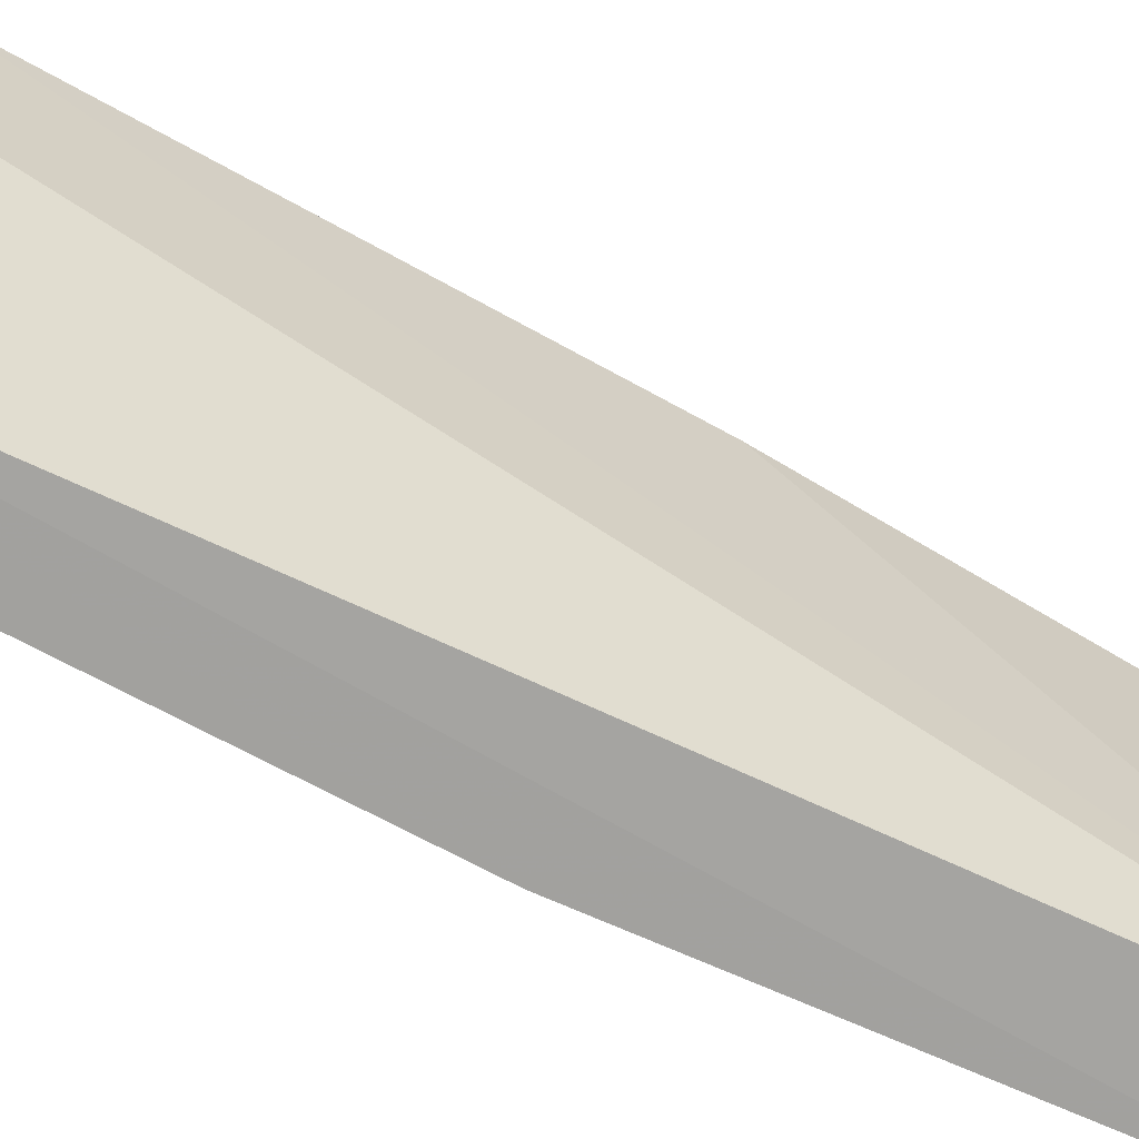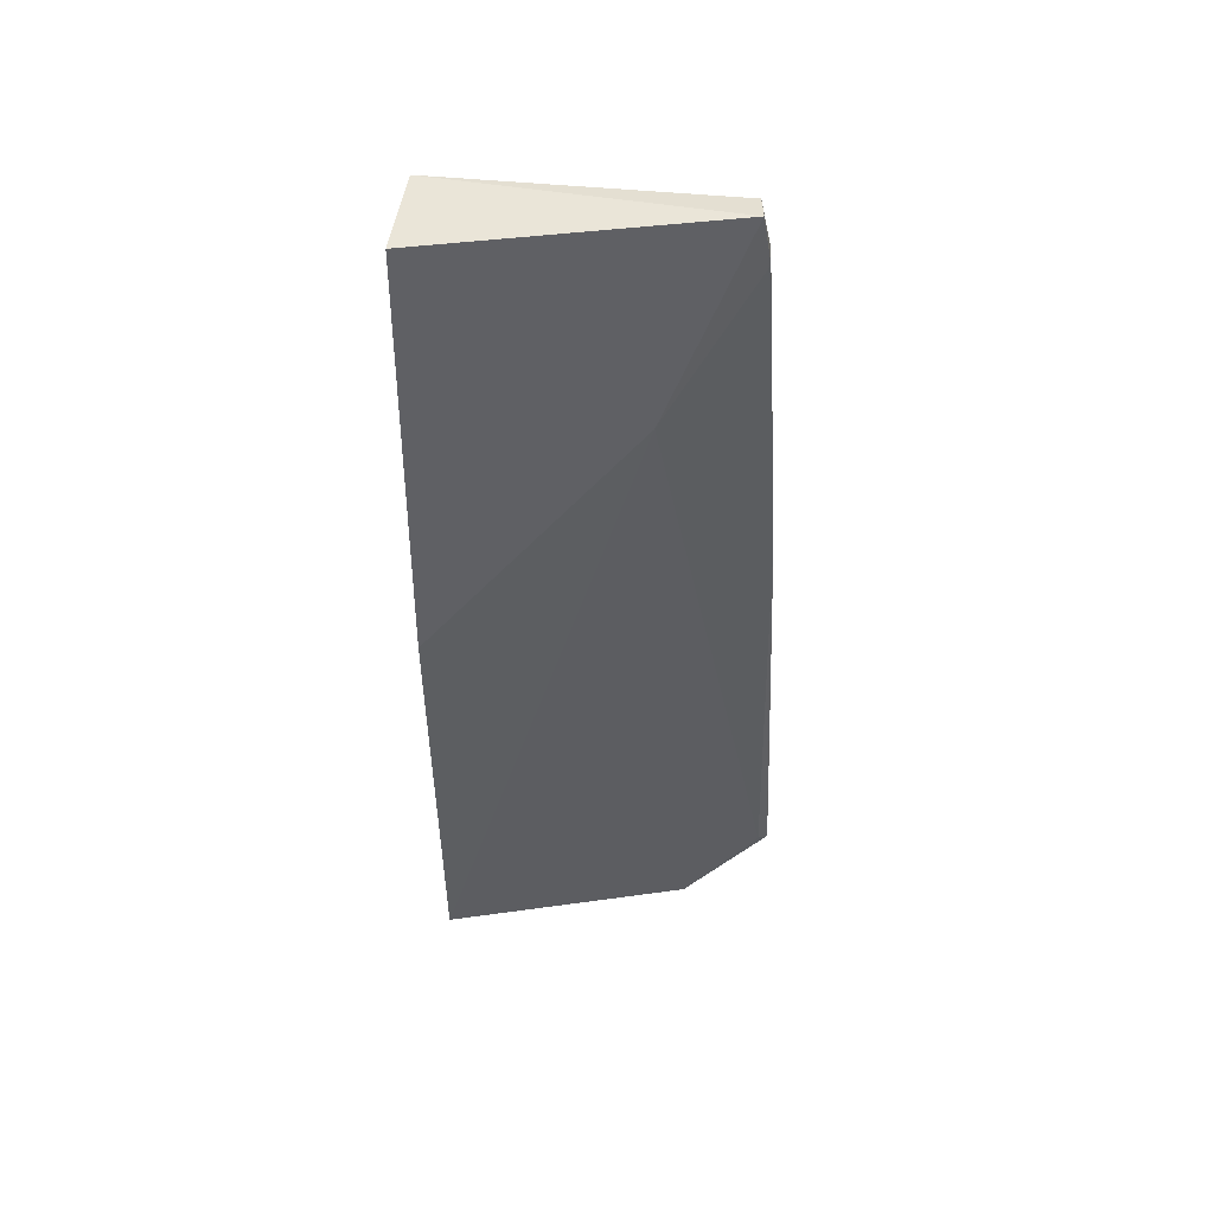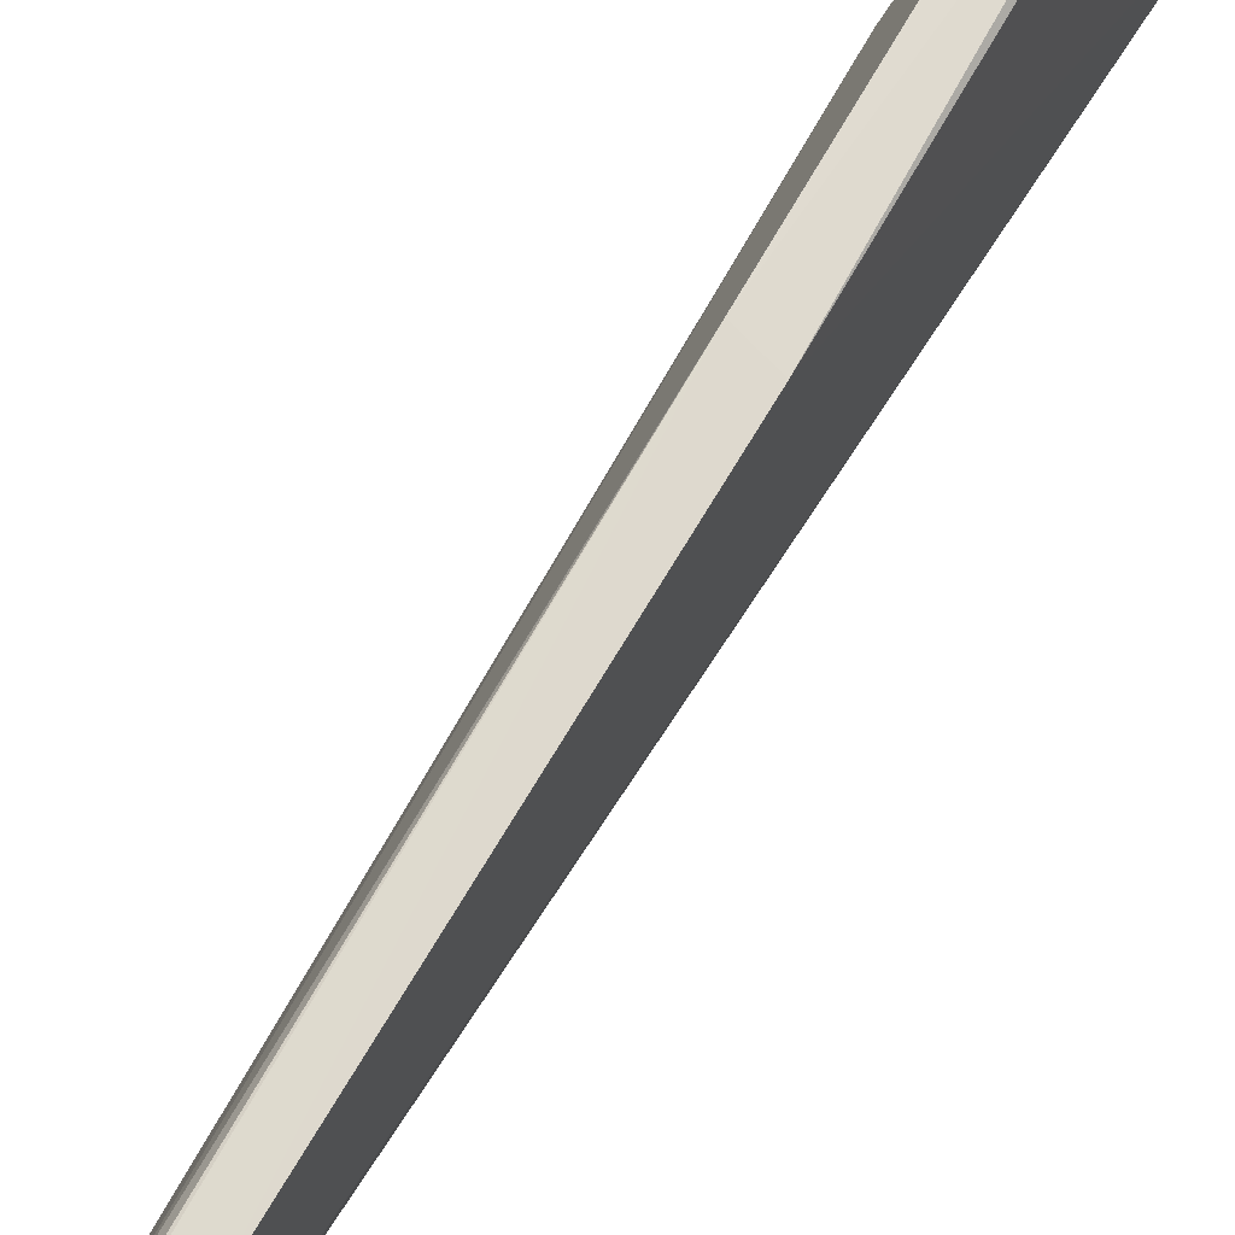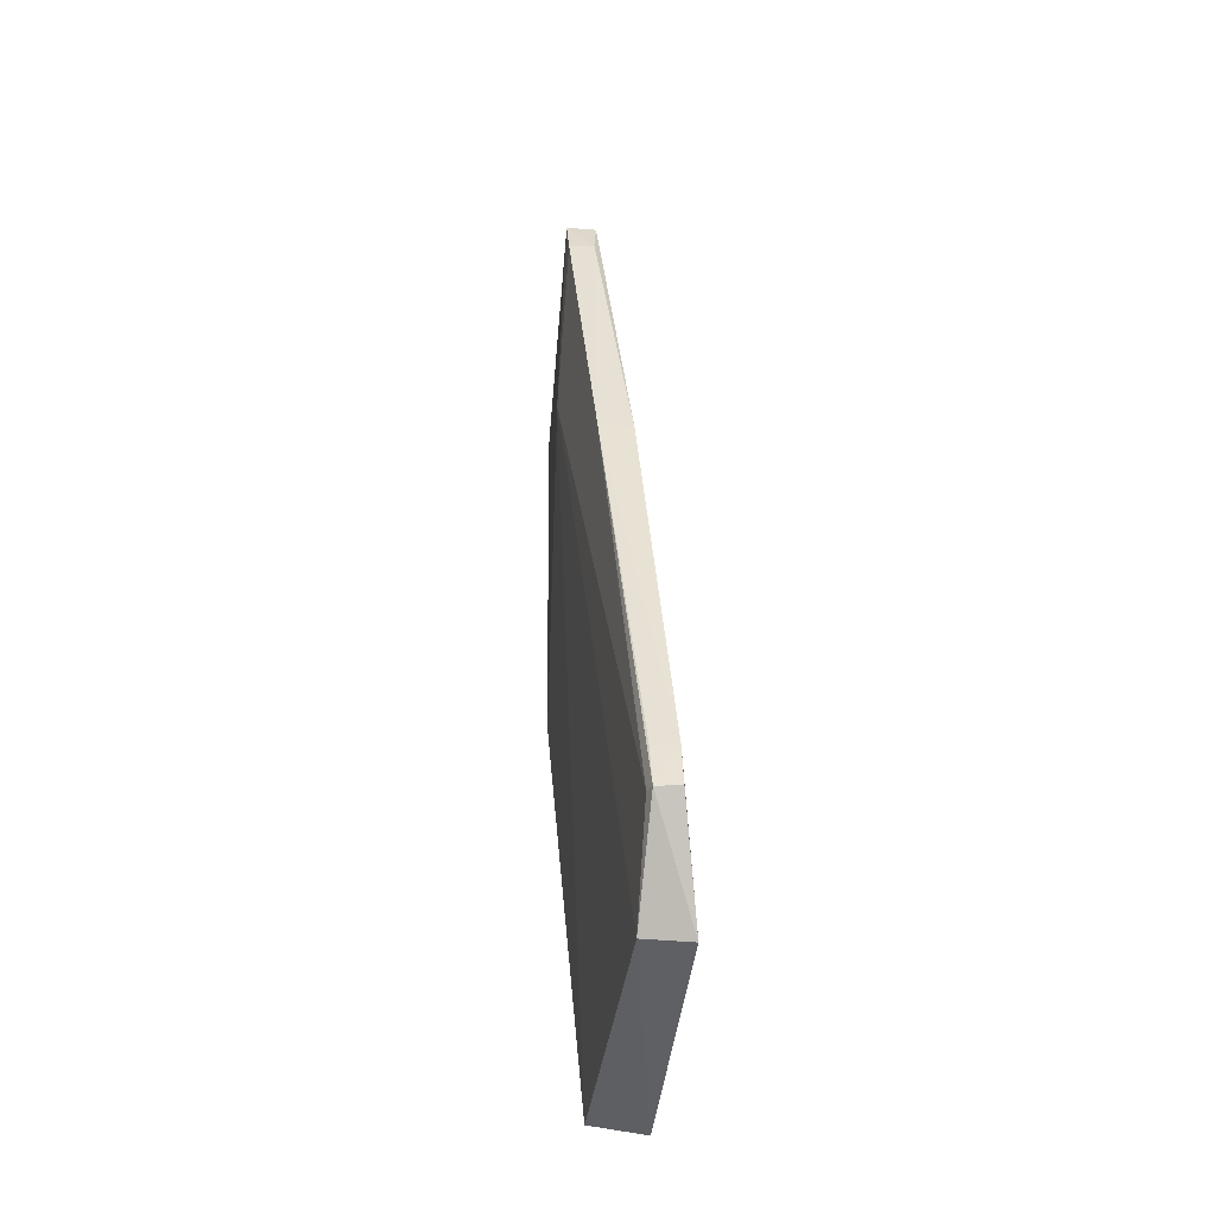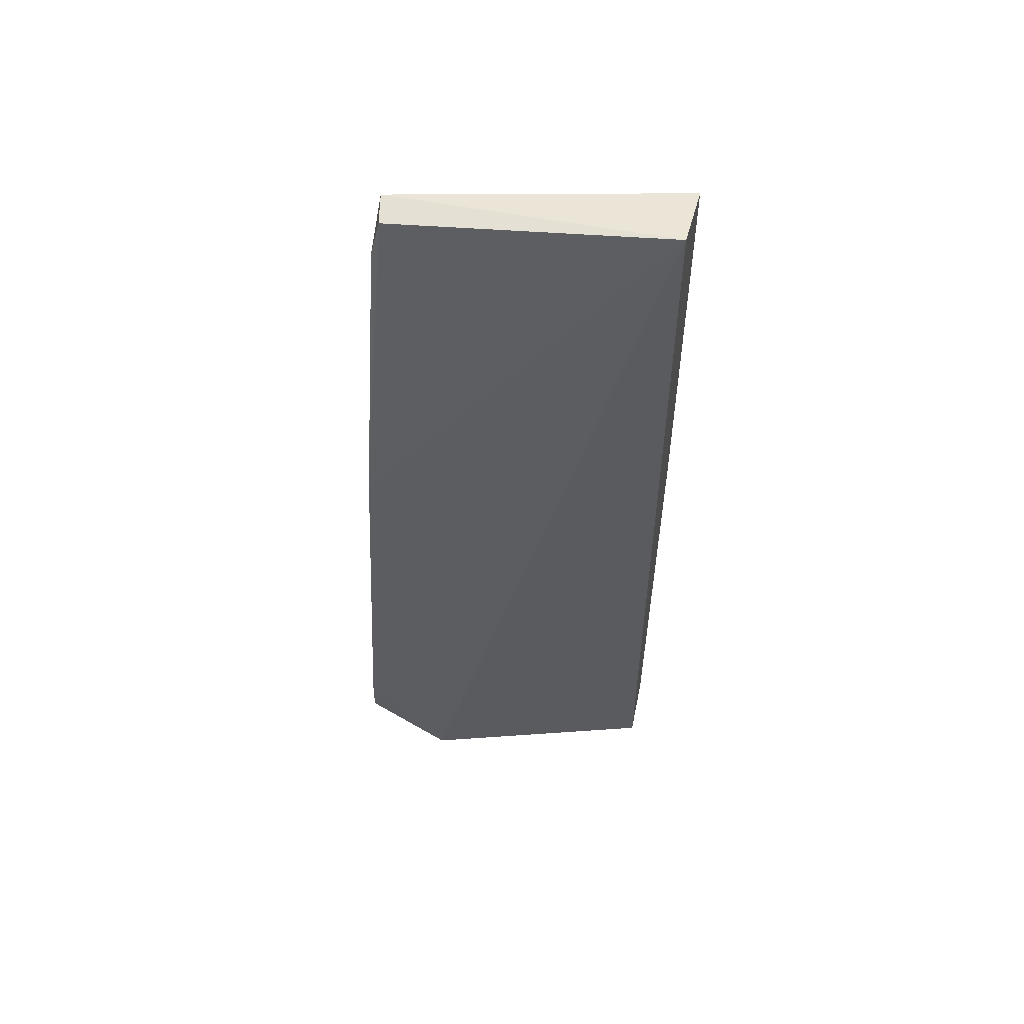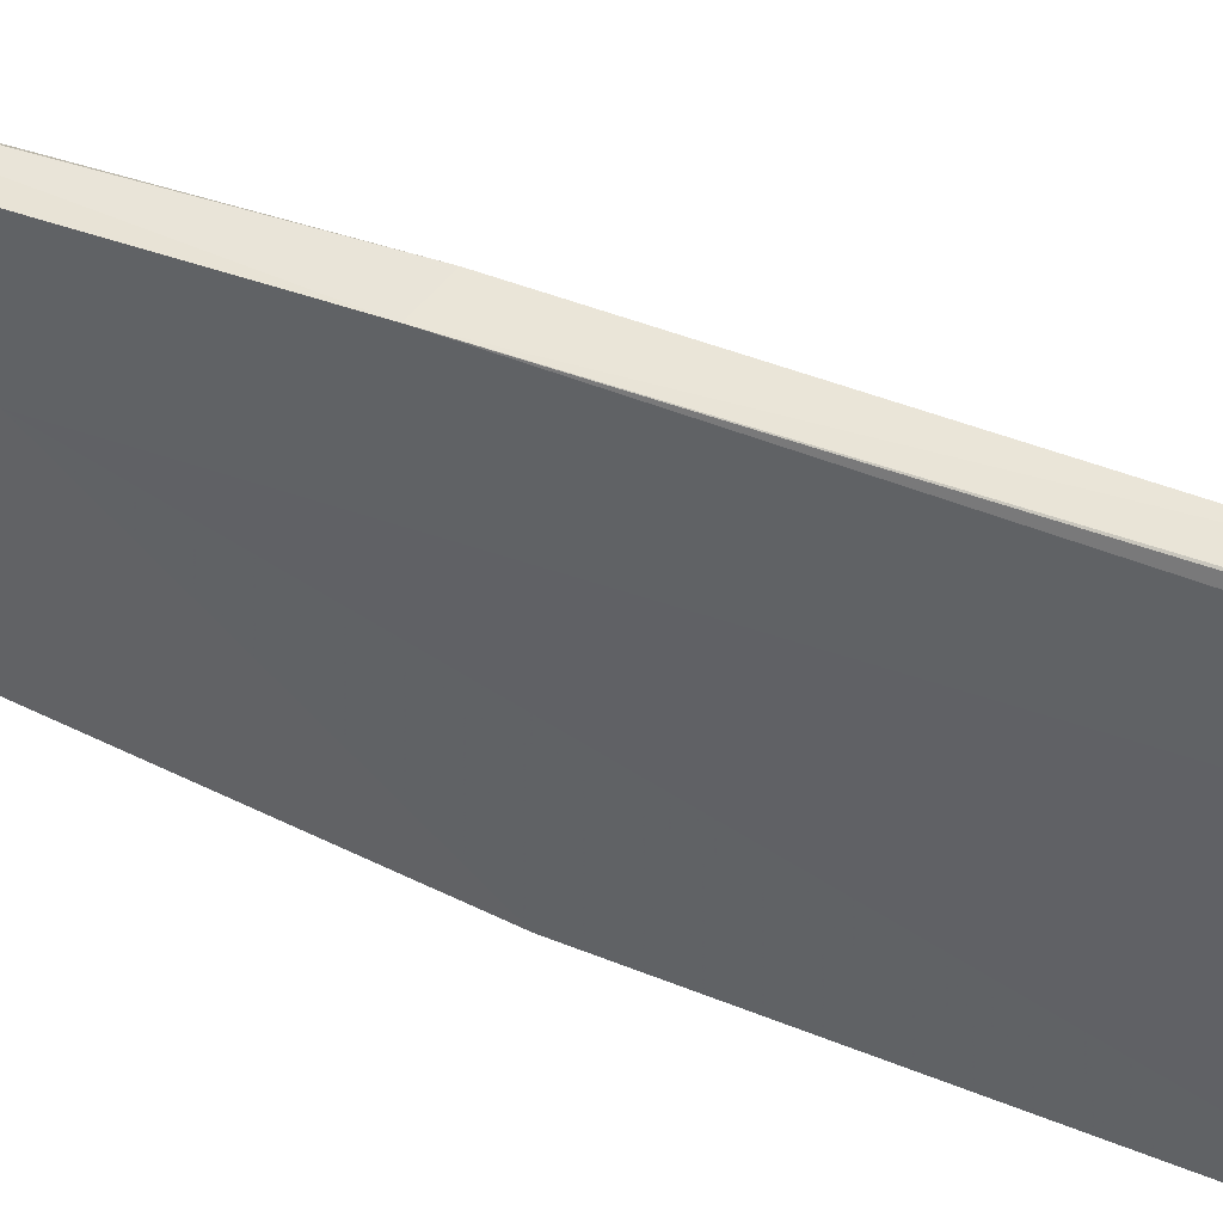
<metadata>
{"format":"obj","ext":"obj","renderer":"f3d","projection":"perspective","resolution":1024,"background":"white","views":[{"elev":-62.3,"azim":65.2,"up":"+Z"},{"elev":43.8,"azim":-90.9,"up":"+Y"},{"elev":74.8,"azim":35.2,"up":"+Z"},{"elev":-46.6,"azim":-0.5,"up":"+Y"},{"elev":57.4,"azim":91.9,"up":"+Y"},{"elev":55.4,"azim":-62.0,"up":"+Z"}]}
</metadata>
<code>
v -0.005179 0.08893 0.1955
v 0.00204 0.01284 0.192
v -0.00321 0.09382 0.1705
v -0.009697 0.09216 0.1691
v -0.002005 0.01348 0.1915
v -0.0006139 0.01218 0.17
v -0.007751 0.09319 0.1947
v -0.001802 0.05992 0.1974
v -0.005424 0.01359 0.1691
v -0.005029 0.09284 0.1947
v 0.0009354 0.02375 0.1992
v -0.004783 0.06053 0.1973
v -0.008987 0.05363 0.1689
v -0.001011 0.02006 0.1992
v -0.007475 0.08905 0.1954
v -0.008387 0.07541 0.1875
v 0.001057 0.02003 0.1993
v -0.001209 0.02376 0.1991
v -0.008347 0.08559 0.1879
v -0.001431 0.02038 0.1984
f 6 3 2
f 6 4 3
f 6 2 5
f 7 3 4
f 9 6 5
f 10 7 1
f 10 3 7
f 10 8 3
f 10 1 8
f 11 2 3
f 11 3 8
f 12 8 1
f 12 11 8
f 13 4 6
f 13 6 9
f 14 5 2
f 15 12 1
f 15 1 7
f 16 4 13
f 16 15 7
f 16 13 9
f 16 9 5
f 17 14 2
f 17 2 11
f 17 11 14
f 18 14 11
f 18 11 12
f 18 12 14
f 19 16 7
f 19 7 4
f 19 4 16
f 20 14 12
f 20 12 15
f 20 15 16
f 20 16 5
f 20 5 14

</code>
